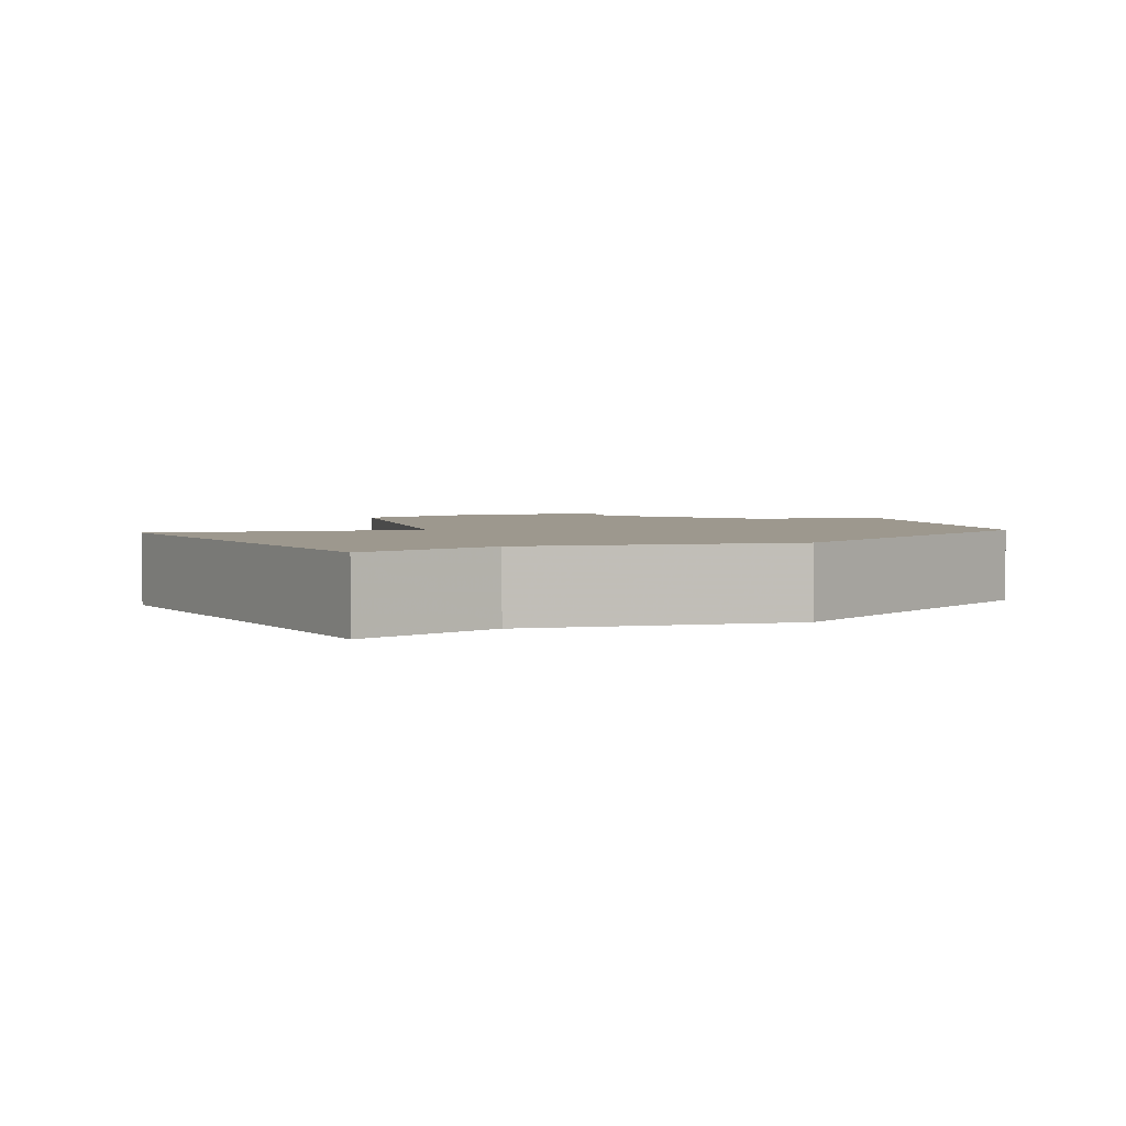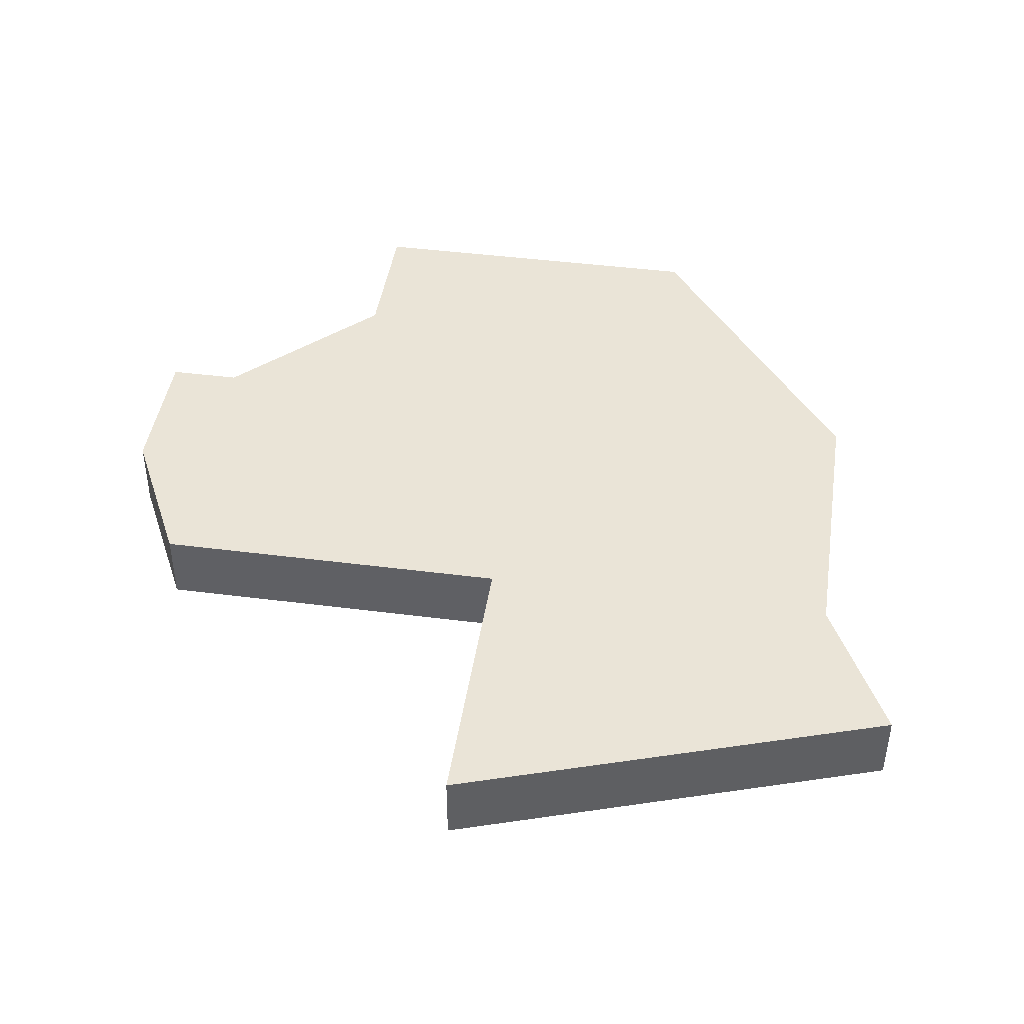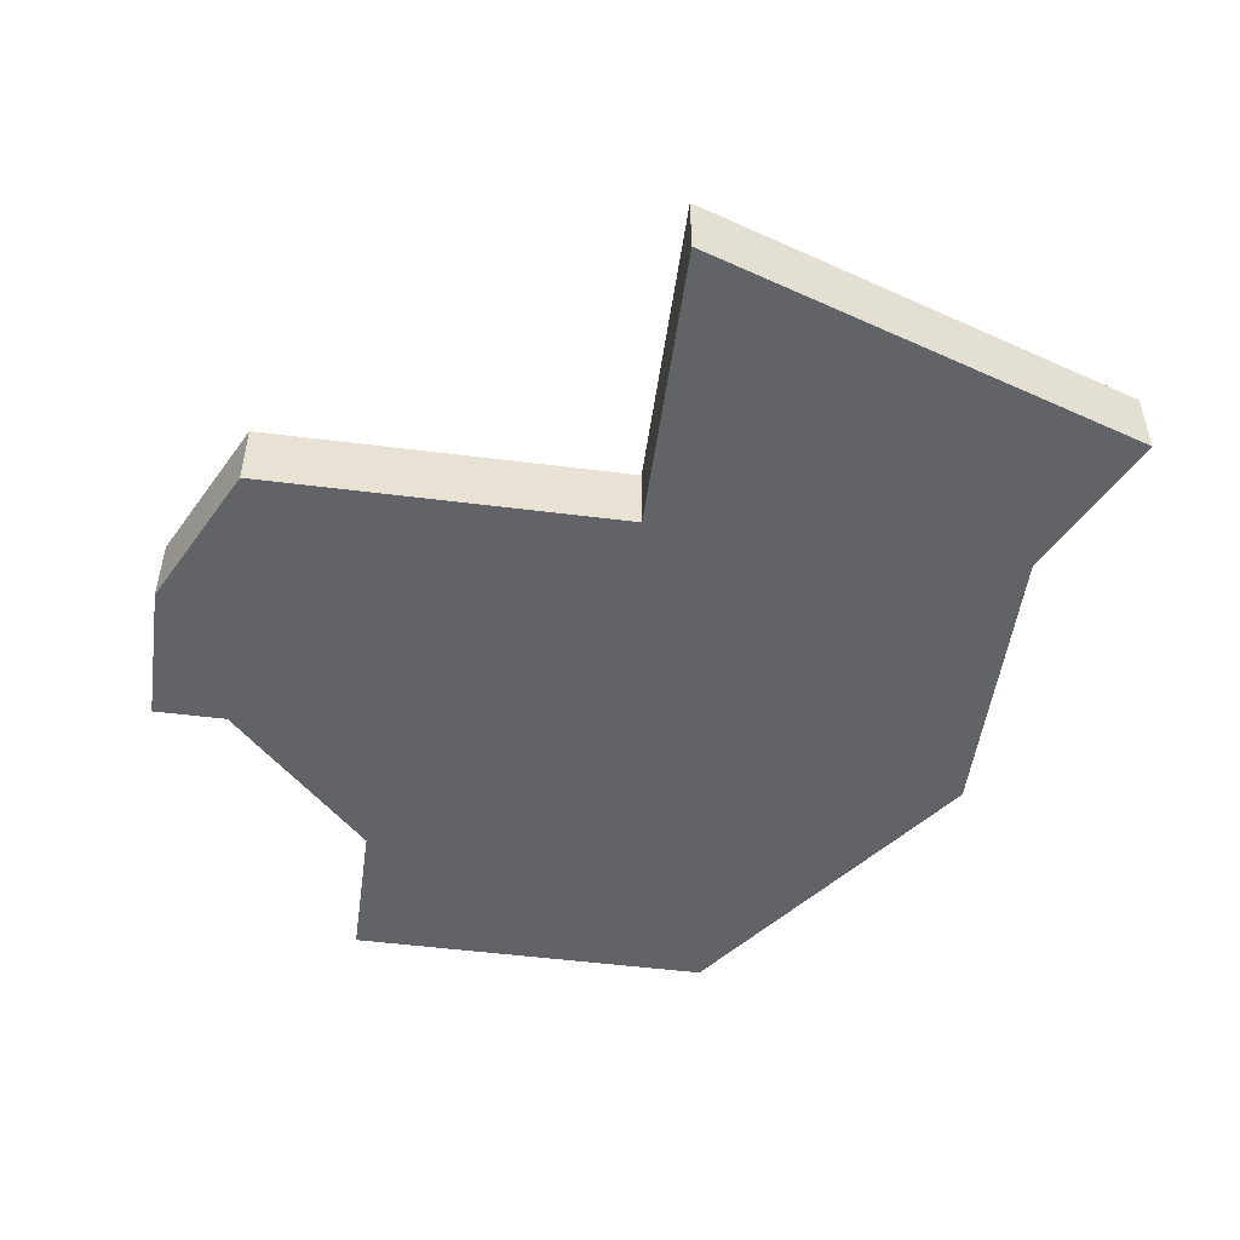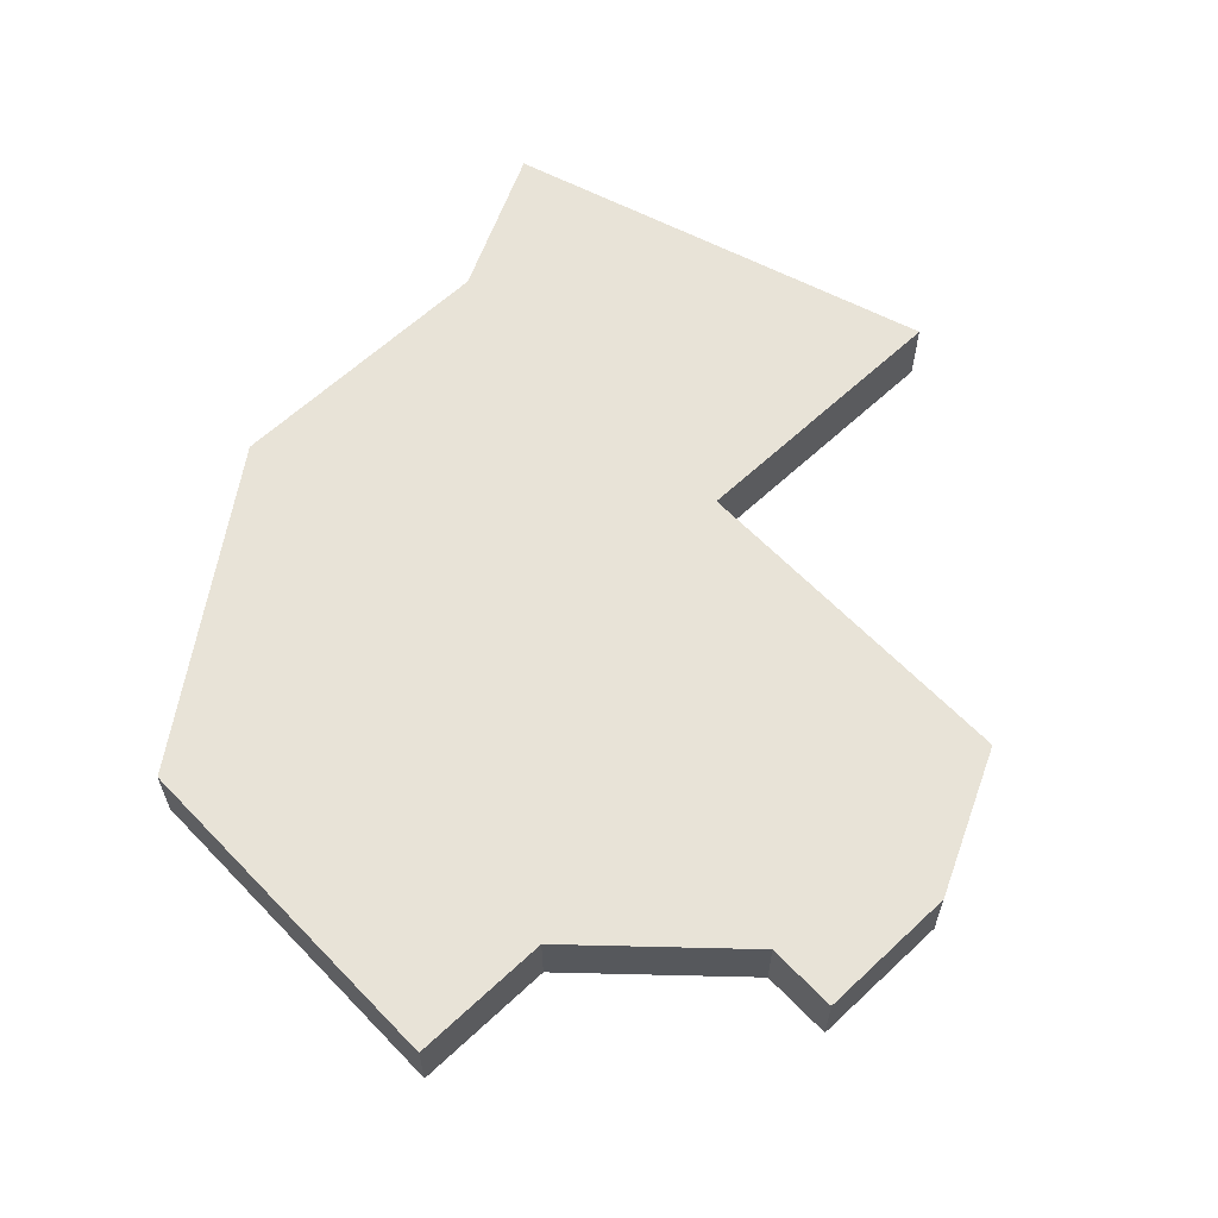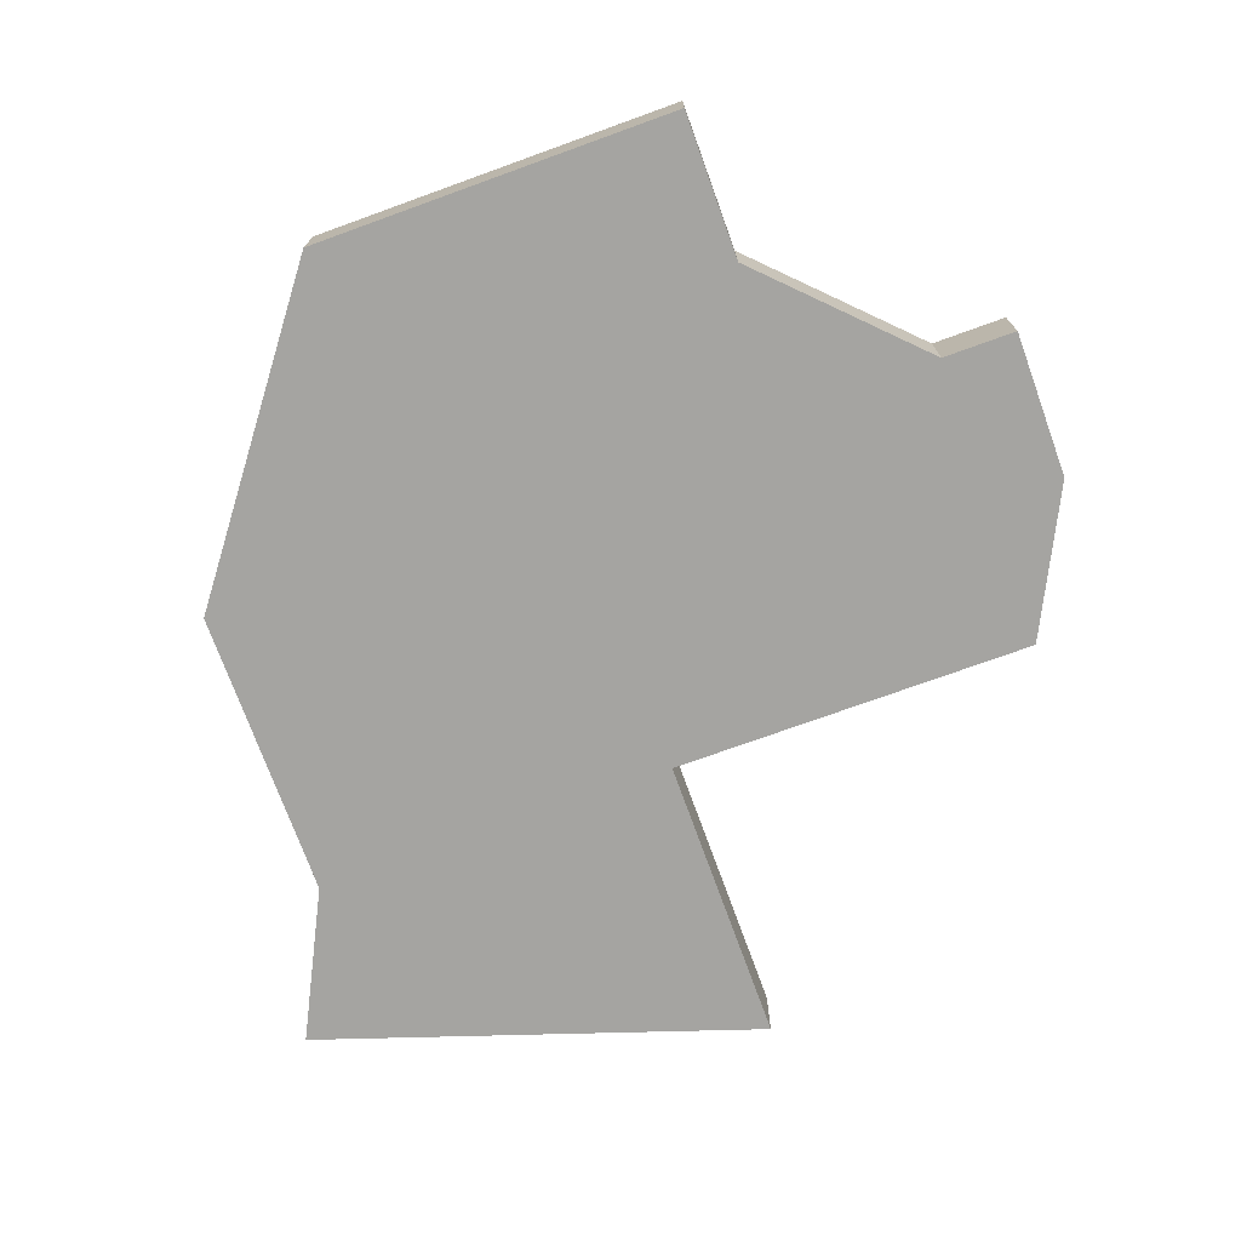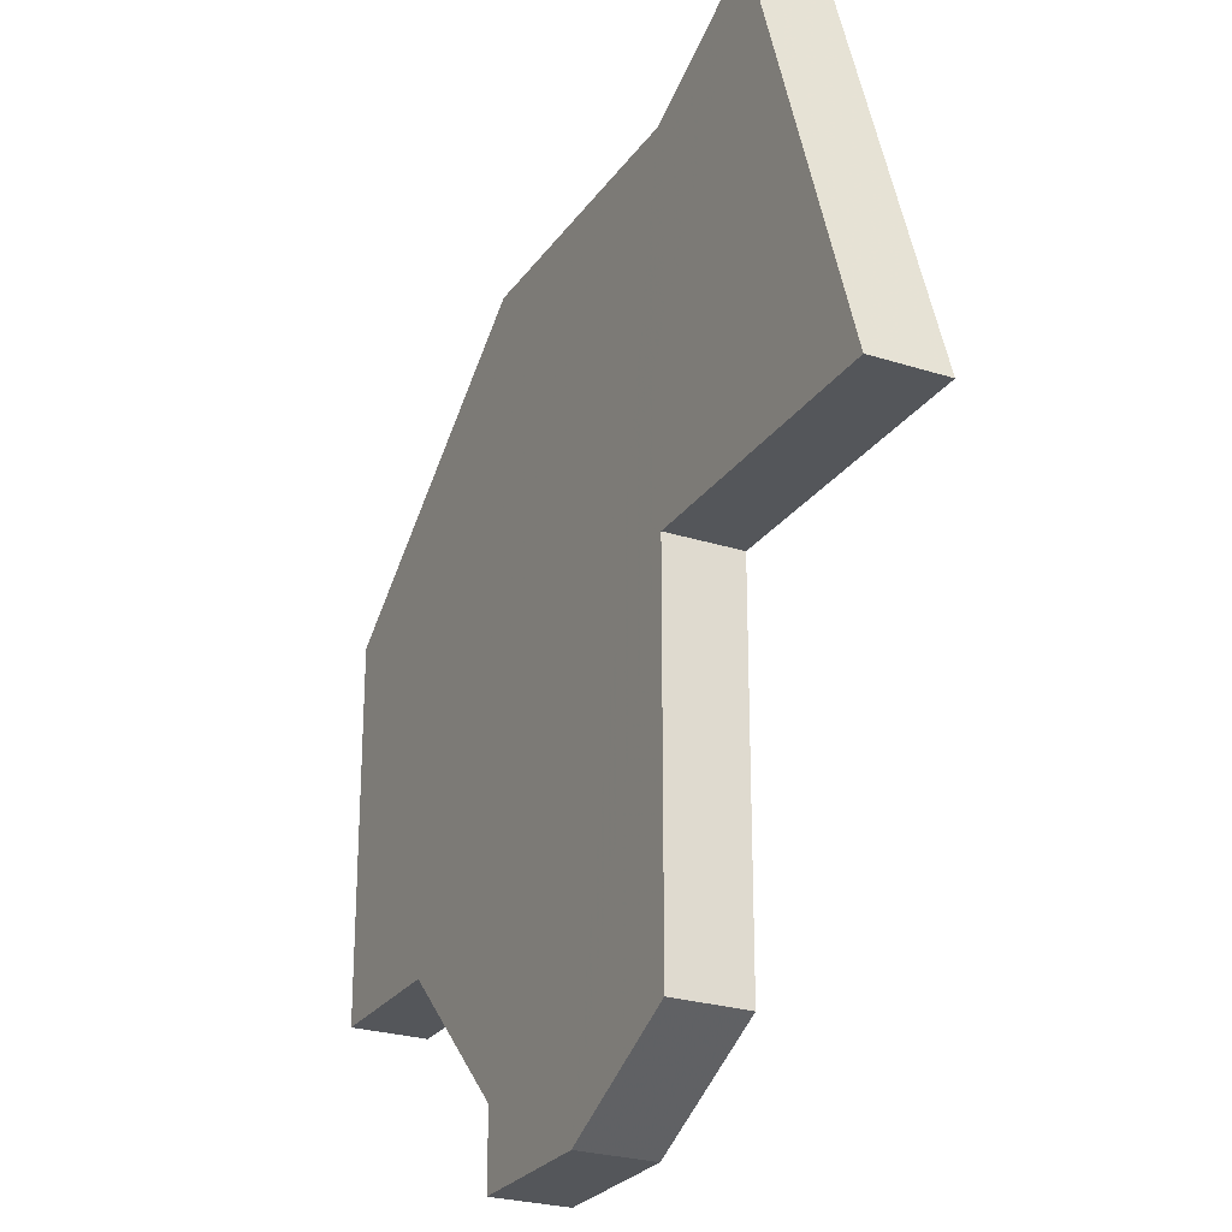
<metadata>
{"format":"obj","ext":"obj","renderer":"f3d","projection":"perspective","resolution":1024,"background":"white","views":[{"elev":3.2,"azim":166.1,"up":"+Z"},{"elev":43.7,"azim":98.6,"up":"+Z"},{"elev":-50.8,"azim":82.1,"up":"+Z"},{"elev":61.7,"azim":-43.6,"up":"+Z"},{"elev":-73.4,"azim":-70.1,"up":"+Z"},{"elev":-25.7,"azim":63.0,"up":"+Y"}]}
</metadata>
<code>
v 2835 -510 0
v 2831 -513 0
v 2831 -518 0
v 2833 -518 0
v 2835 -520 0
v 2835 -521 0
v 2837 -521 0
v 2839 -520 0
v 2839 -515 0
v 2843 -515 0
v 2841 -509 0
v 2839 -510 0
v 2835 -510 1
v 2831 -513 1
v 2831 -518 1
v 2833 -518 1
v 2835 -520 1
v 2835 -521 1
v 2837 -521 1
v 2839 -520 1
v 2839 -515 1
v 2843 -515 1
v 2841 -509 1
v 2839 -510 1
f 2 1 12
f 4 3 2
f 7 6 5
f 9 8 7
f 11 10 9
f 4 2 12
f 7 5 4
f 12 11 9
f 7 4 12
f 12 9 7
f 24 13 14
f 14 15 16
f 17 18 19
f 19 20 21
f 21 22 23
f 24 14 16
f 16 17 19
f 21 23 24
f 24 16 19
f 19 21 24
f 14 13 2
f 2 13 1
f 15 14 3
f 3 14 2
f 16 15 4
f 4 15 3
f 17 16 5
f 5 16 4
f 18 17 6
f 6 17 5
f 19 18 7
f 7 18 6
f 20 19 8
f 8 19 7
f 21 20 9
f 9 20 8
f 22 21 10
f 10 21 9
f 23 22 11
f 11 22 10
f 13 24 1
f 1 24 12
f 24 23 12
f 12 23 11

</code>
